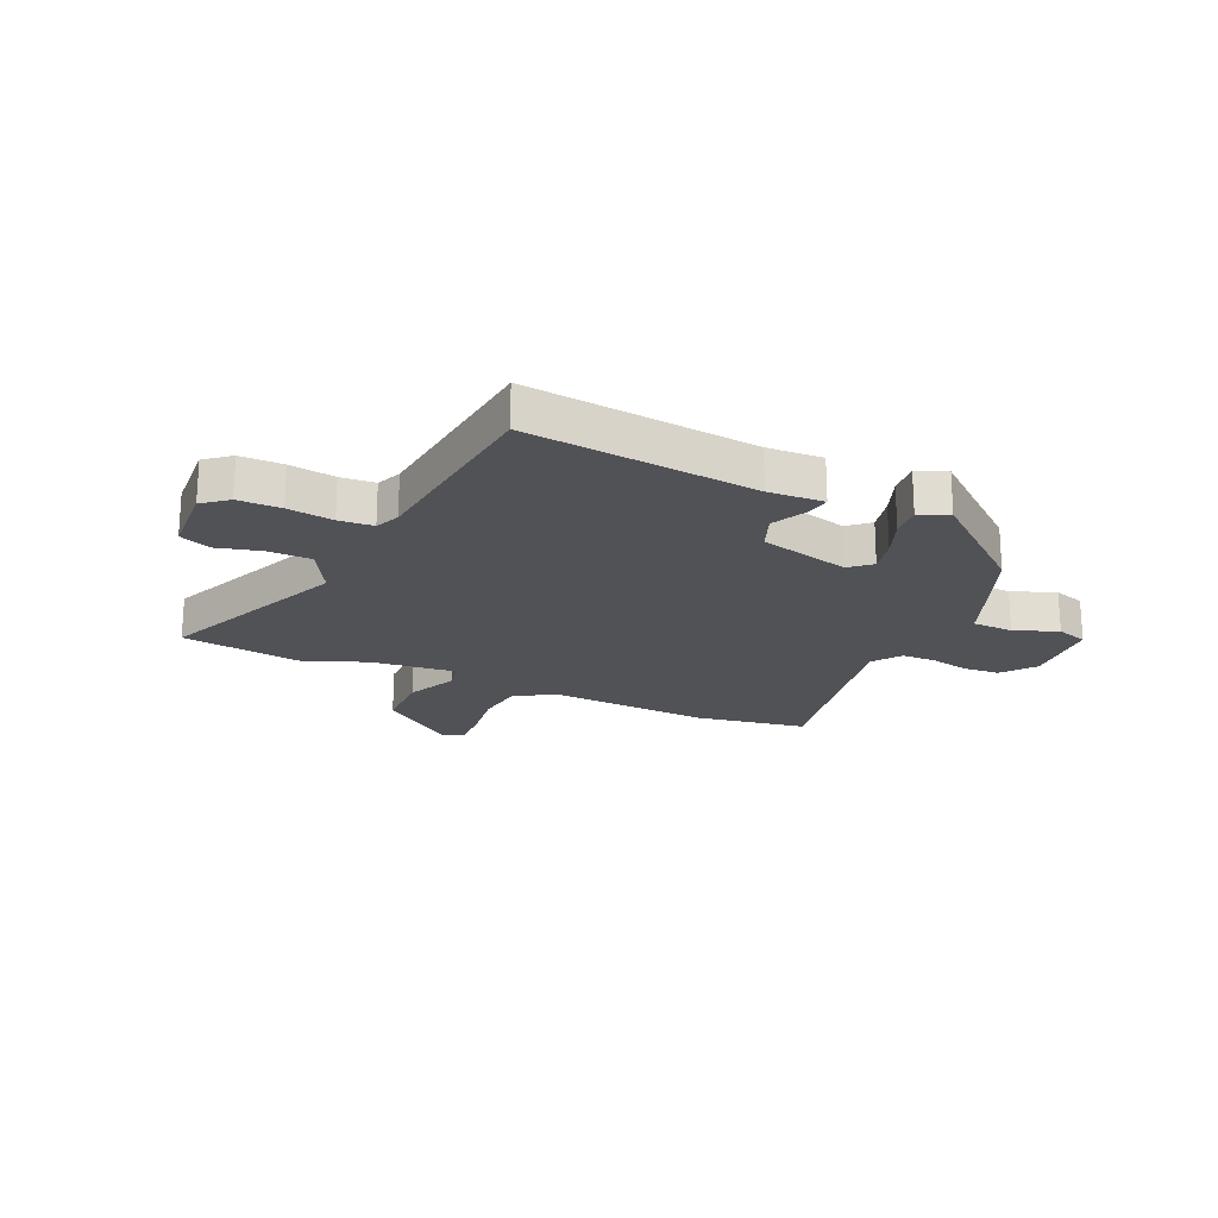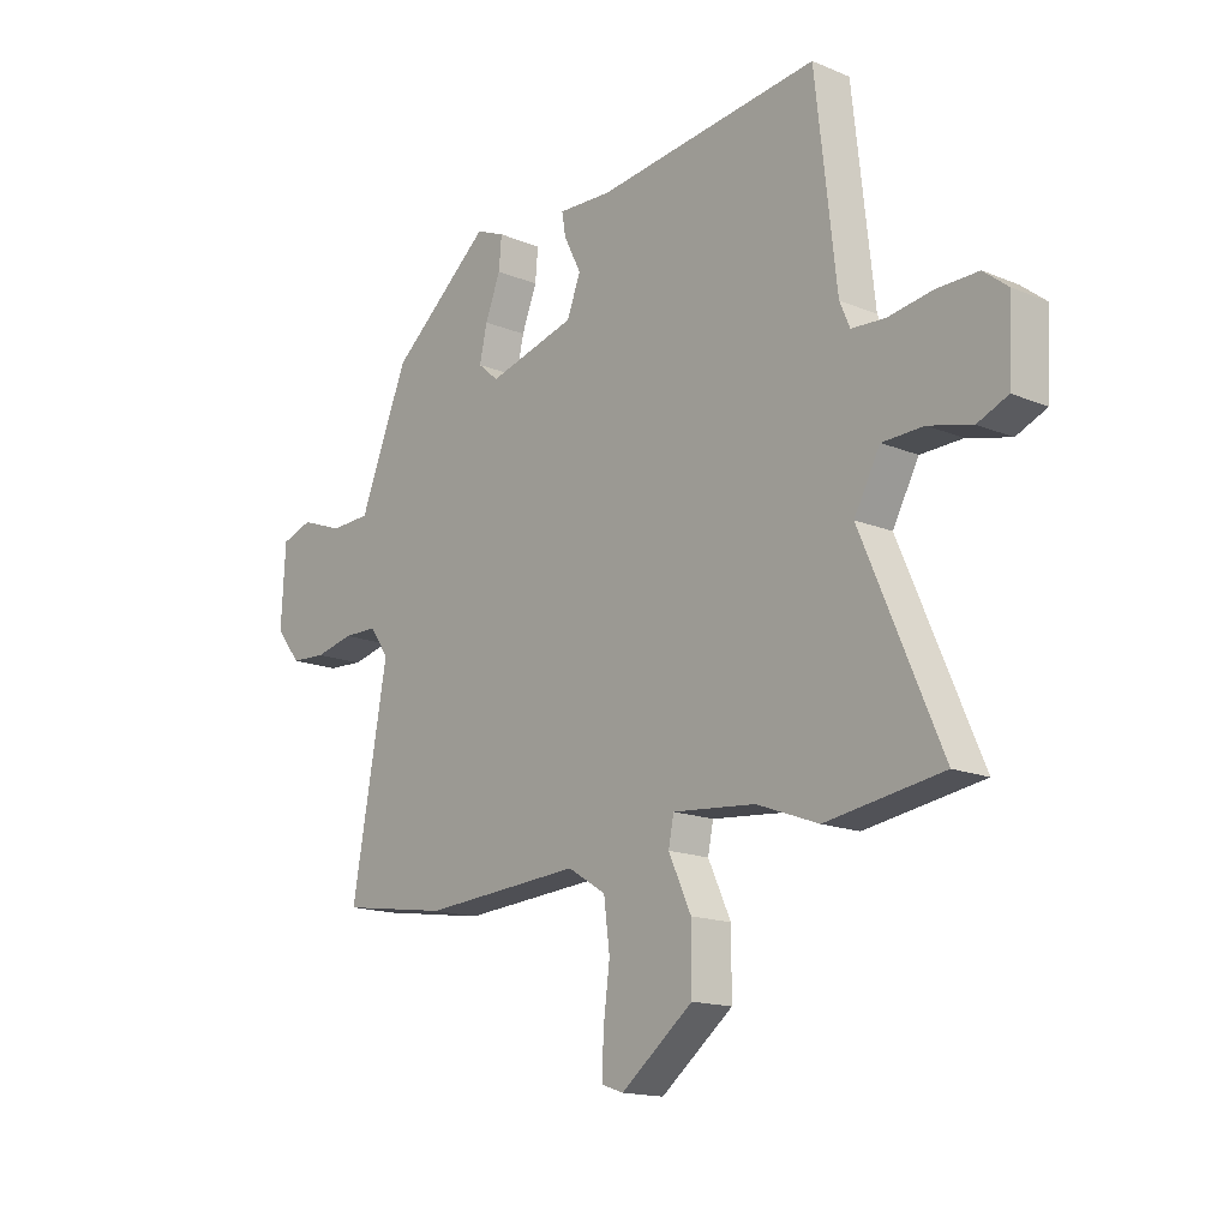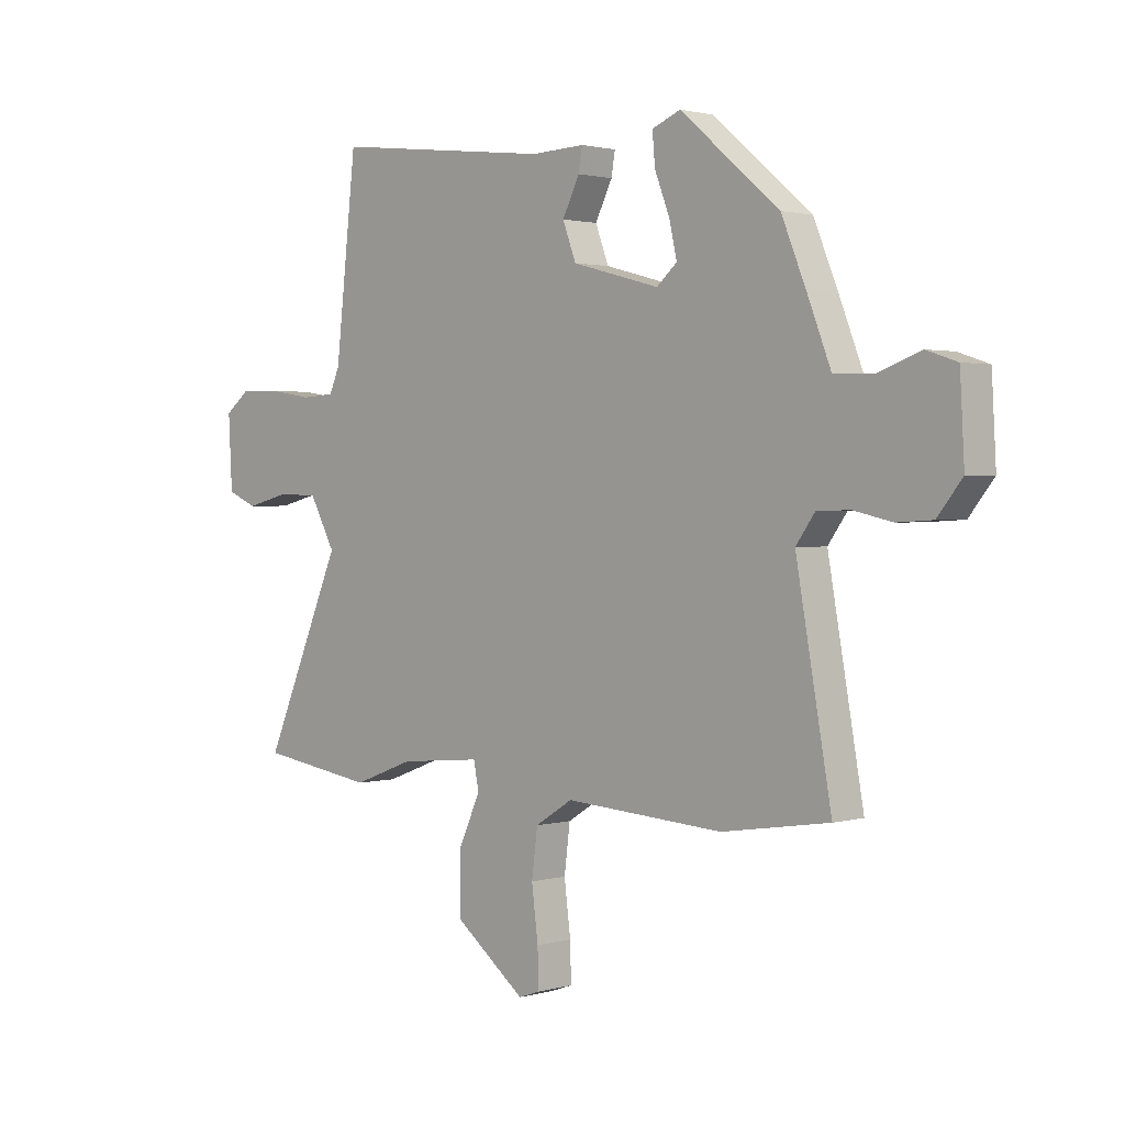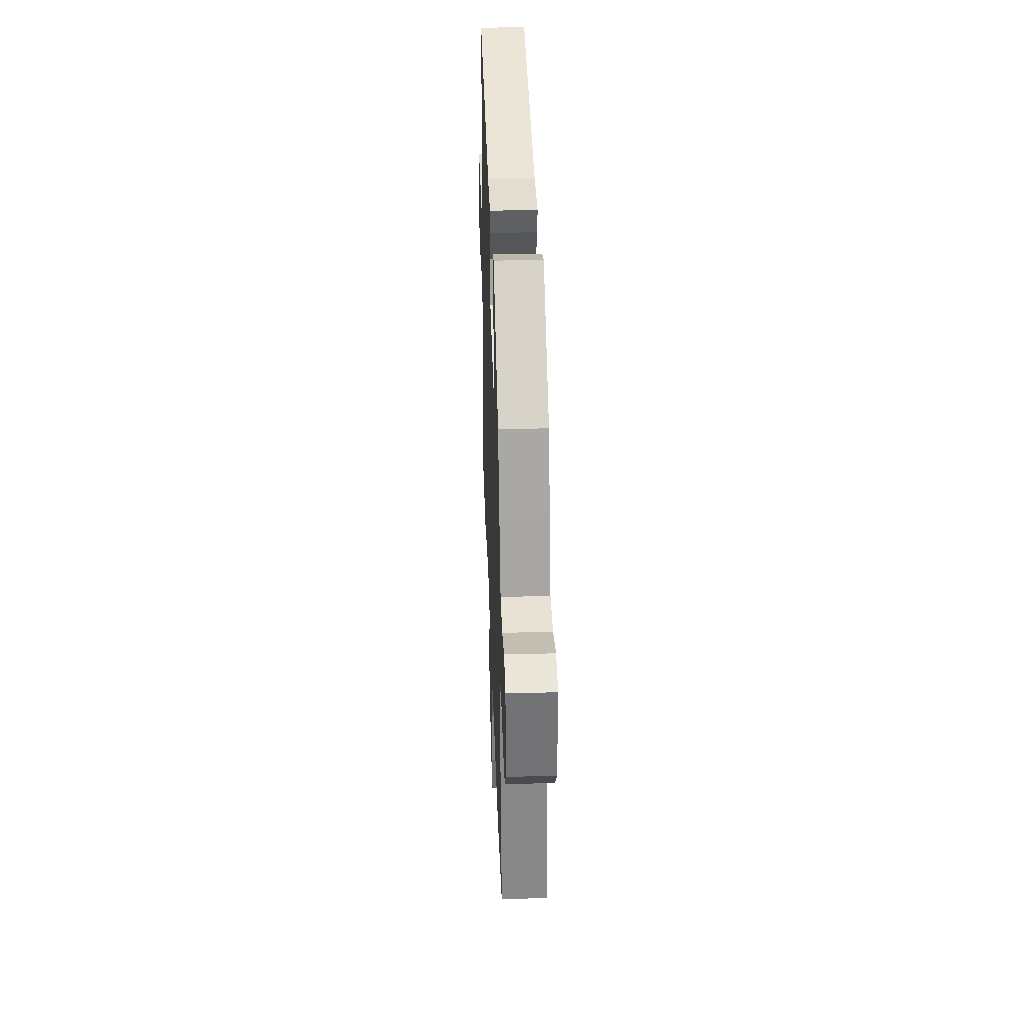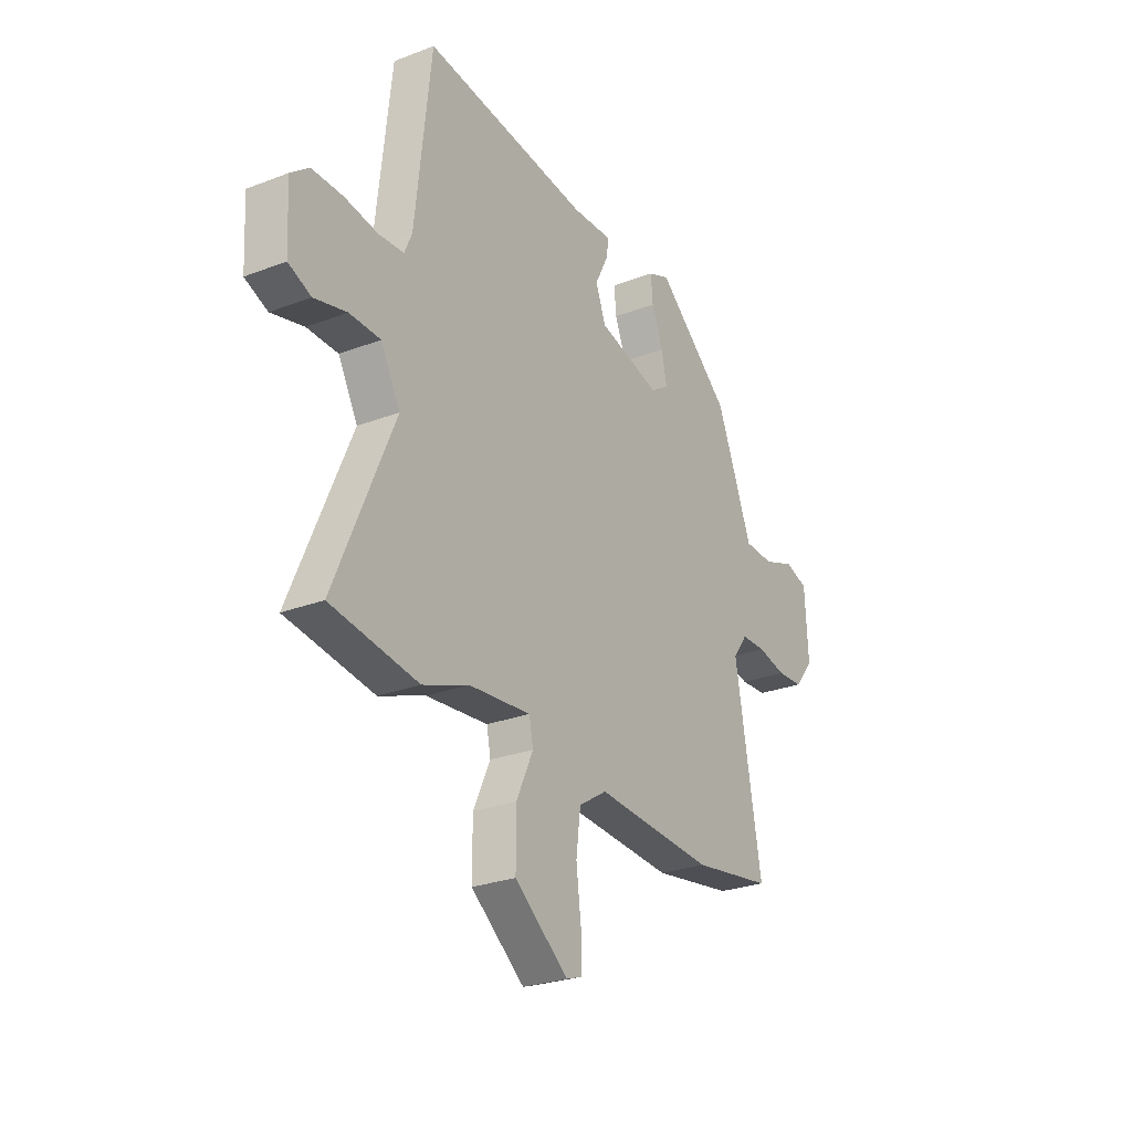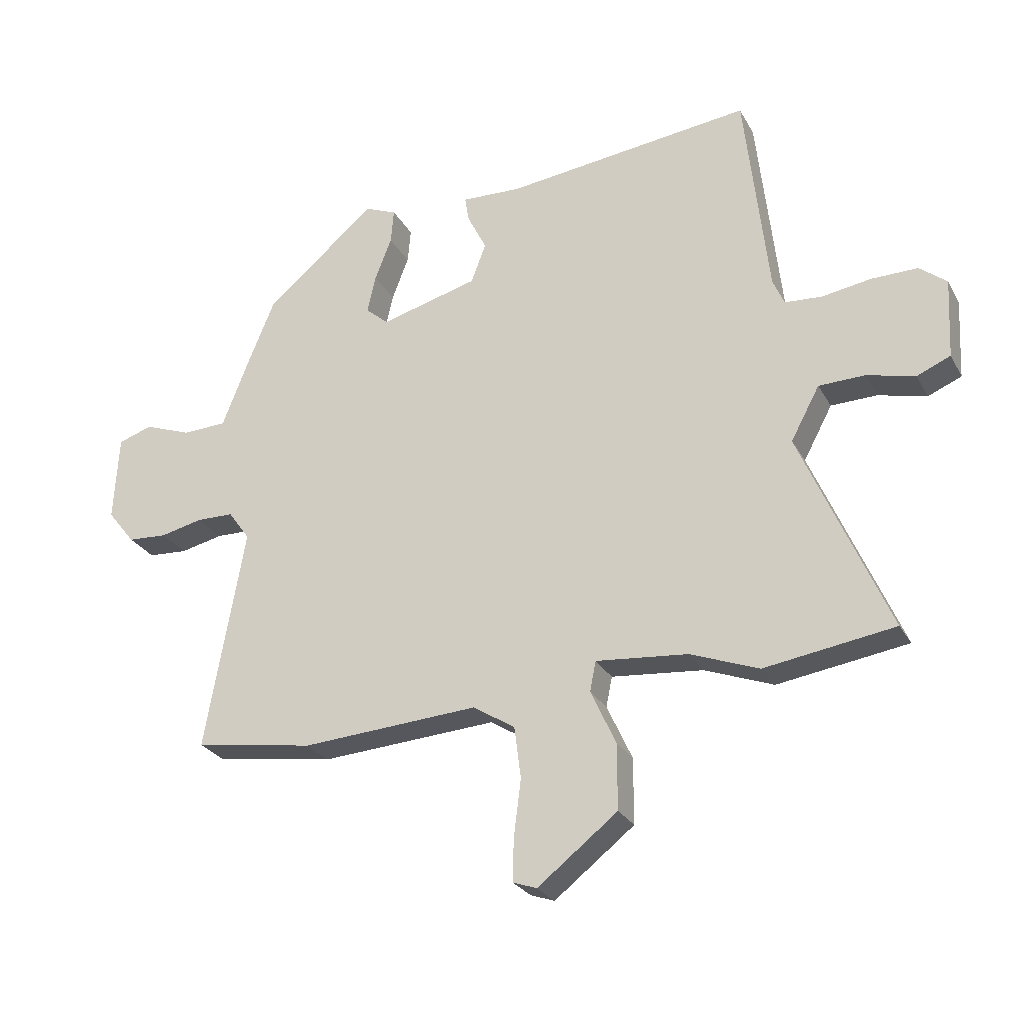
<metadata>
{"format":"obj","ext":"obj","renderer":"f3d","projection":"perspective","resolution":1024,"background":"white","views":[{"elev":-20.7,"azim":-23.8,"up":"+Y"},{"elev":-15.7,"azim":-131.1,"up":"+Z"},{"elev":1.6,"azim":44.6,"up":"+Z"},{"elev":37.4,"azim":88.0,"up":"+Z"},{"elev":-26.5,"azim":-59.0,"up":"+Z"},{"elev":-26.4,"azim":-156.7,"up":"+Z"}]}
</metadata>
<code>
v -0.409 0.07 -0.514
v -0.625 0.07 -0.481
v -0.478 0.07 -0.14
v -0.526 0.07 -0.051
v -0.603 0.07 -0.049
v -0.683 0.07 -0.069
v -0.739 0.07 -0.045
v -0.746 0.07 0.088
v -0.701 0.07 0.124
v -0.624 0.07 0.123
v -0.542 0.07 0.11
v -0.48 0.07 0.114
v -0.461 0.07 0.158
v -0.422 0.07 0.509
v -0.01 0.07 0.46
v 0.09 0.07 0.464
v 0.083 0.07 0.422
v 0.051 0.07 0.358
v 0.076 0.07 0.292
v 0.239 0.07 0.248
v 0.277 0.07 0.281
v 0.263 0.07 0.344
v 0.235 0.07 0.416
v 0.23 0.07 0.474
v 0.283 0.07 0.496
v 0.468 0.07 0.339
v 0.514 0.07 0.227
v 0.558 0.07 0.115
v 0.632 0.07 0.112
v 0.711 0.07 0.141
v 0.768 0.07 0.122
v 0.776 0.07 -0.023
v 0.73 0.07 -0.081
v 0.664 0.07 -0.085
v 0.593 0.07 -0.069
v 0.531 0.07 -0.07
v 0.495 0.07 -0.12
v 0.561 0.07 -0.491
v 0.361 0.07 -0.522
v 0.066 0.07 -0.502
v -0.004 0.07 -0.546
v -0.015 0.07 -0.632
v -0.003 0.07 -0.727
v -0.001 0.07 -0.797
v -0.041 0.07 -0.811
v -0.174 0.07 -0.707
v -0.174 0.07 -0.598
v -0.132 0.07 -0.507
v -0.142 0.07 -0.457
v -0.295 0.07 -0.471
v -0.409 0 -0.514
v -0.625 0 -0.481
v -0.478 0 -0.14
v -0.526 0 -0.051
v -0.603 0 -0.049
v -0.683 0 -0.069
v -0.739 0 -0.045
v -0.746 0 0.088
v -0.701 0 0.124
v -0.624 0 0.123
v -0.542 0 0.11
v -0.48 0 0.114
v -0.461 0 0.158
v -0.422 0 0.509
v -0.01 0 0.46
v 0.09 0 0.464
v 0.083 0 0.422
v 0.051 0 0.358
v 0.076 0 0.292
v 0.239 0 0.248
v 0.277 0 0.281
v 0.263 0 0.344
v 0.235 0 0.416
v 0.23 0 0.474
v 0.283 0 0.496
v 0.468 0 0.339
v 0.514 0 0.227
v 0.558 0 0.115
v 0.632 0 0.112
v 0.711 0 0.141
v 0.768 0 0.122
v 0.776 0 -0.023
v 0.73 0 -0.081
v 0.664 0 -0.085
v 0.593 0 -0.069
v 0.531 0 -0.07
v 0.495 0 -0.12
v 0.561 0 -0.491
v 0.361 0 -0.522
v 0.066 0 -0.502
v -0.004 0 -0.546
v -0.015 0 -0.632
v -0.003 0 -0.727
v -0.001 0 -0.797
v -0.041 0 -0.811
v -0.174 0 -0.707
v -0.174 0 -0.598
v -0.132 0 -0.507
v -0.142 0 -0.457
v -0.295 0 -0.471
f 46 47 48
f 45 46 48
f 44 45 48
f 43 44 48
f 42 43 48
f 41 42 48 49
f 40 41 49
f 39 40 49
f 38 39 49
f 37 38 49
f 36 37 49 50
f 33 34 35
f 32 33 35
f 31 32 35
f 30 31 35
f 29 30 35
f 28 29 35 36
f 27 28 36
f 26 27 36
f 25 26 36
f 24 25 36
f 23 24 36
f 22 23 36
f 21 22 36
f 36 50 1
f 21 36 1
f 20 21 1
f 15 16 17 18
f 15 18 19
f 14 15 19
f 13 14 19
f 19 20 1
f 13 19 1
f 12 13 1
f 9 10 11
f 8 9 11
f 7 8 11
f 6 7 11
f 5 6 11
f 4 5 11 12
f 1 2 3
f 12 1 3
f 3 4 12
f 98 97 96
f 98 96 95
f 98 95 94
f 98 94 93
f 98 93 92
f 99 98 92 91
f 99 91 90
f 99 90 89
f 99 89 88
f 99 88 87
f 100 99 87 86
f 85 84 83
f 85 83 82
f 85 82 81
f 85 81 80
f 85 80 79
f 86 85 79 78
f 86 78 77
f 86 77 76
f 86 76 75
f 86 75 74
f 86 74 73
f 86 73 72
f 86 72 71
f 51 100 86
f 51 86 71
f 51 71 70
f 68 67 66 65
f 69 68 65
f 69 65 64
f 69 64 63
f 51 70 69
f 51 69 63
f 51 63 62
f 61 60 59
f 61 59 58
f 61 58 57
f 61 57 56
f 61 56 55
f 62 61 55 54
f 53 52 51
f 53 51 62
f 62 54 53
f 1 51 52 2
f 2 52 53 3
f 3 53 54 4
f 4 54 55 5
f 5 55 56 6
f 6 56 57 7
f 7 57 58 8
f 8 58 59 9
f 9 59 60 10
f 10 60 61 11
f 11 61 62 12
f 12 62 63 13
f 13 63 64 14
f 14 64 65 15
f 15 65 66 16
f 16 66 67 17
f 17 67 68 18
f 18 68 69 19
f 19 69 70 20
f 20 70 71 21
f 21 71 72 22
f 22 72 73 23
f 23 73 74 24
f 24 74 75 25
f 25 75 76 26
f 26 76 77 27
f 27 77 78 28
f 28 78 79 29
f 29 79 80 30
f 30 80 81 31
f 31 81 82 32
f 32 82 83 33
f 33 83 84 34
f 34 84 85 35
f 35 85 86 36
f 36 86 87 37
f 37 87 88 38
f 38 88 89 39
f 39 89 90 40
f 40 90 91 41
f 41 91 92 42
f 42 92 93 43
f 43 93 94 44
f 44 94 95 45
f 45 95 96 46
f 46 96 97 47
f 47 97 98 48
f 48 98 99 49
f 49 99 100 50
f 50 100 51 1

</code>
